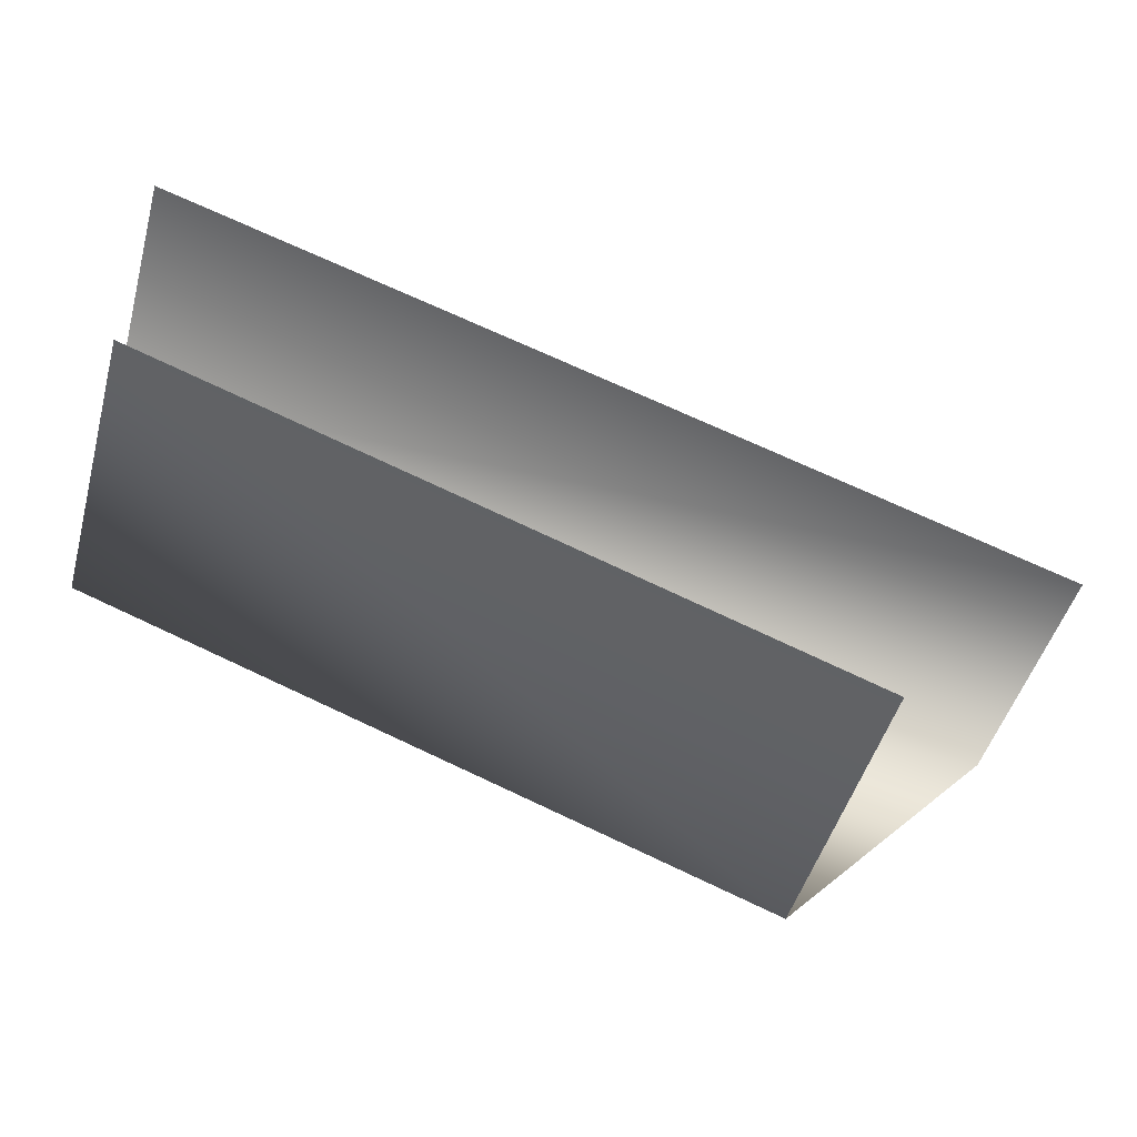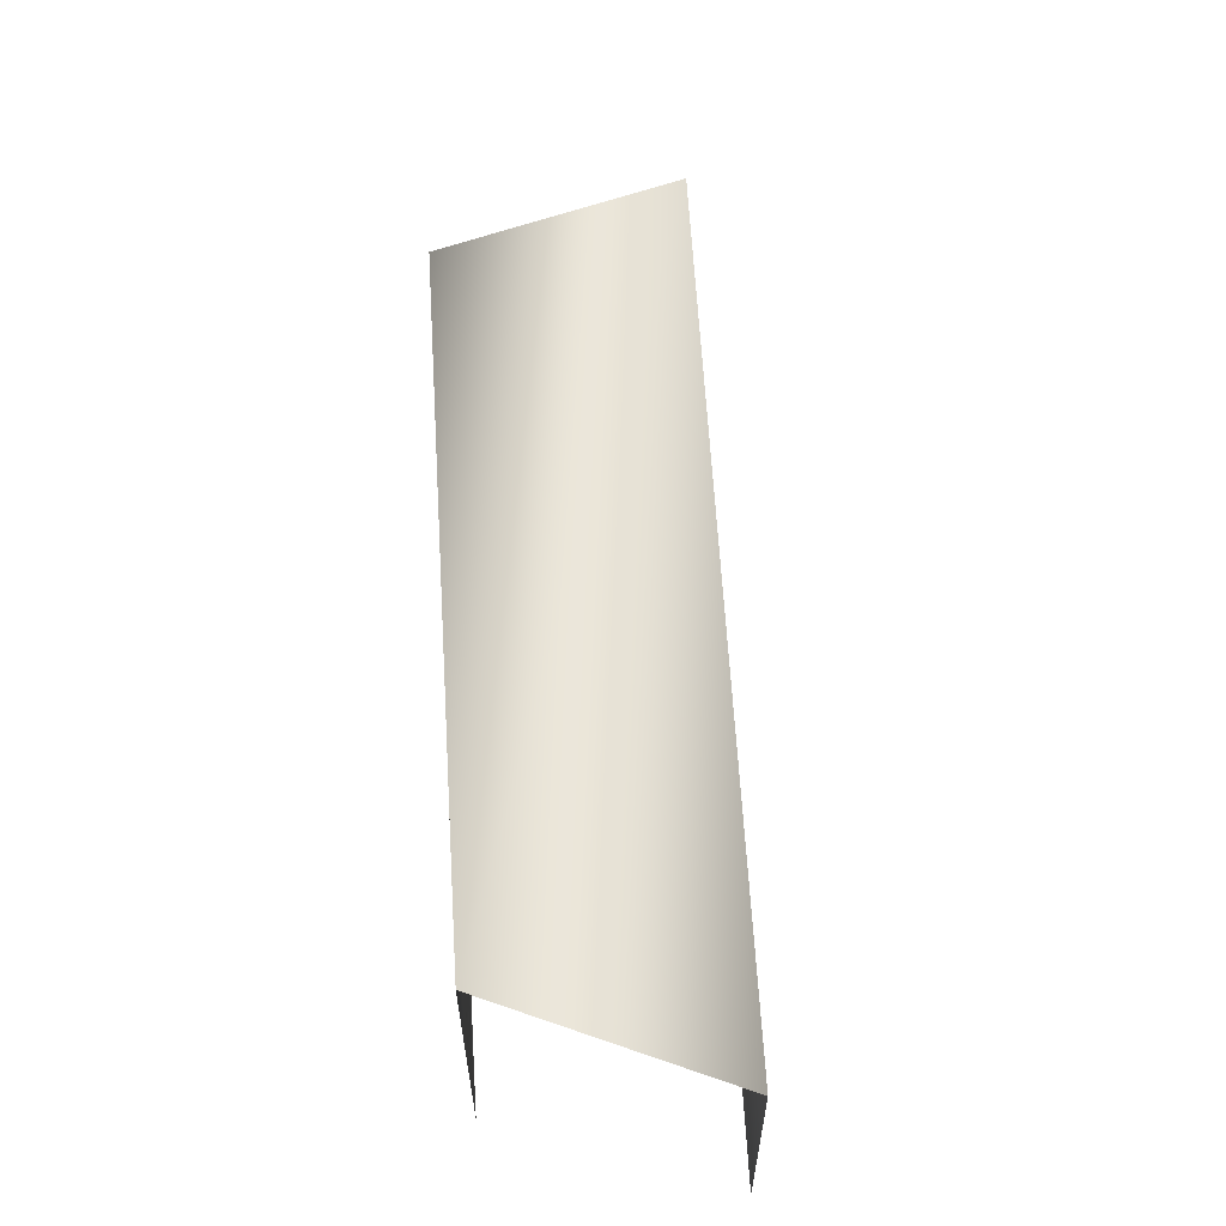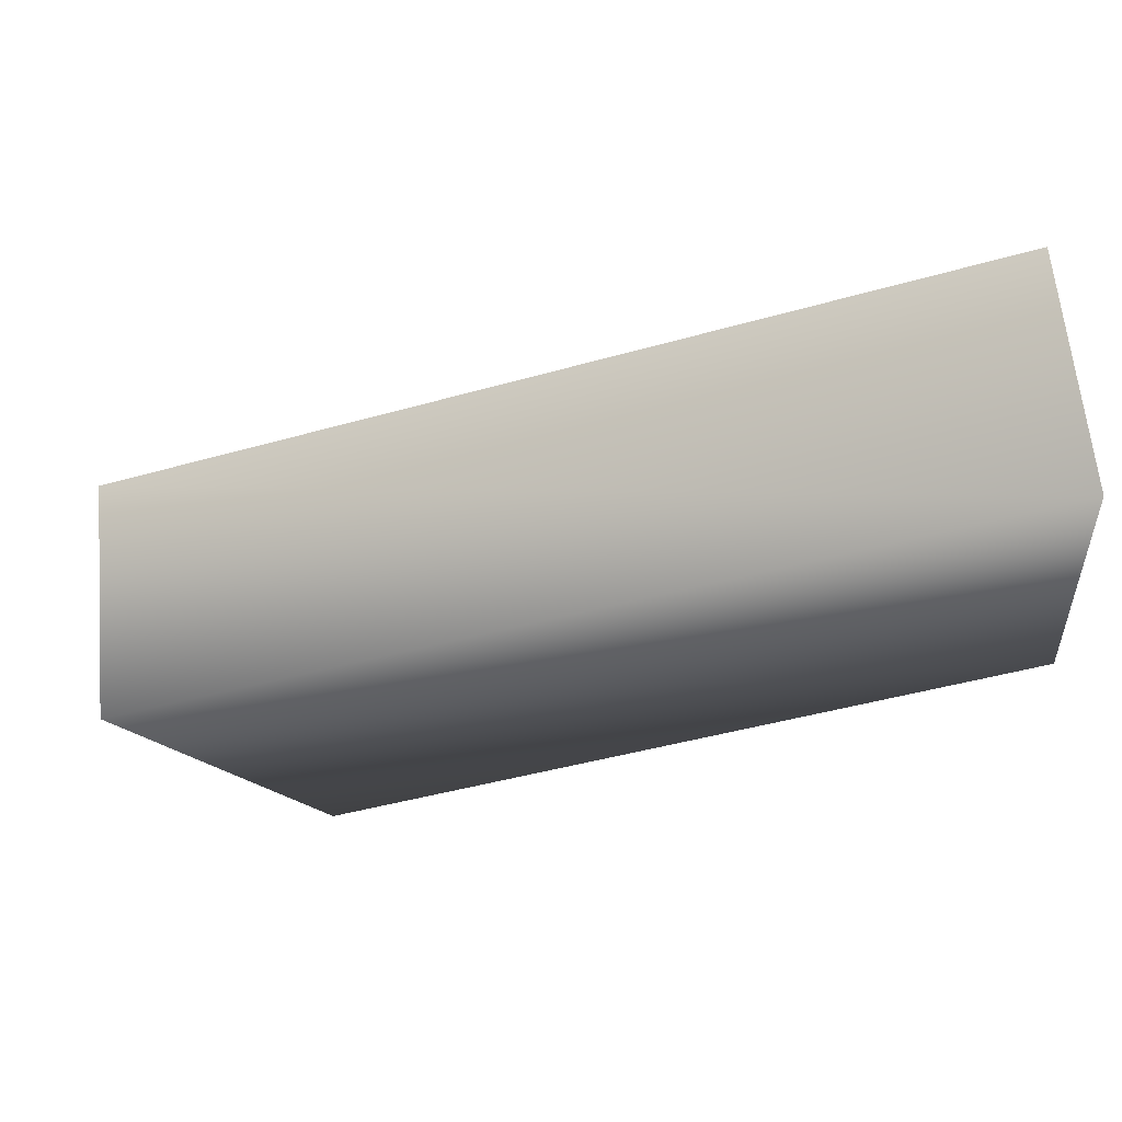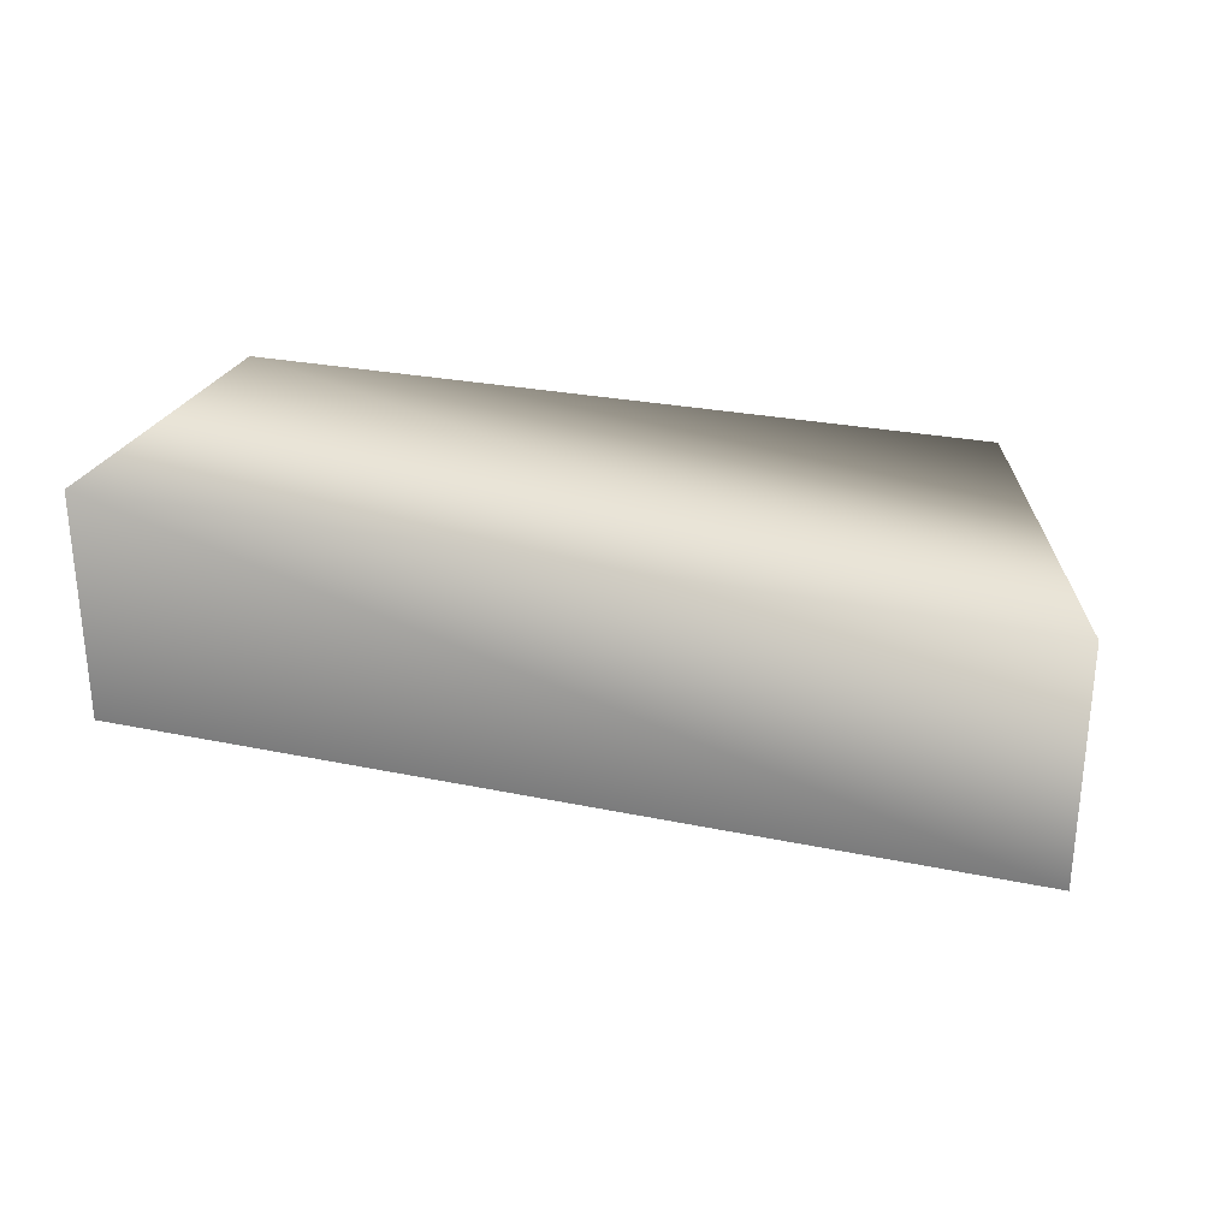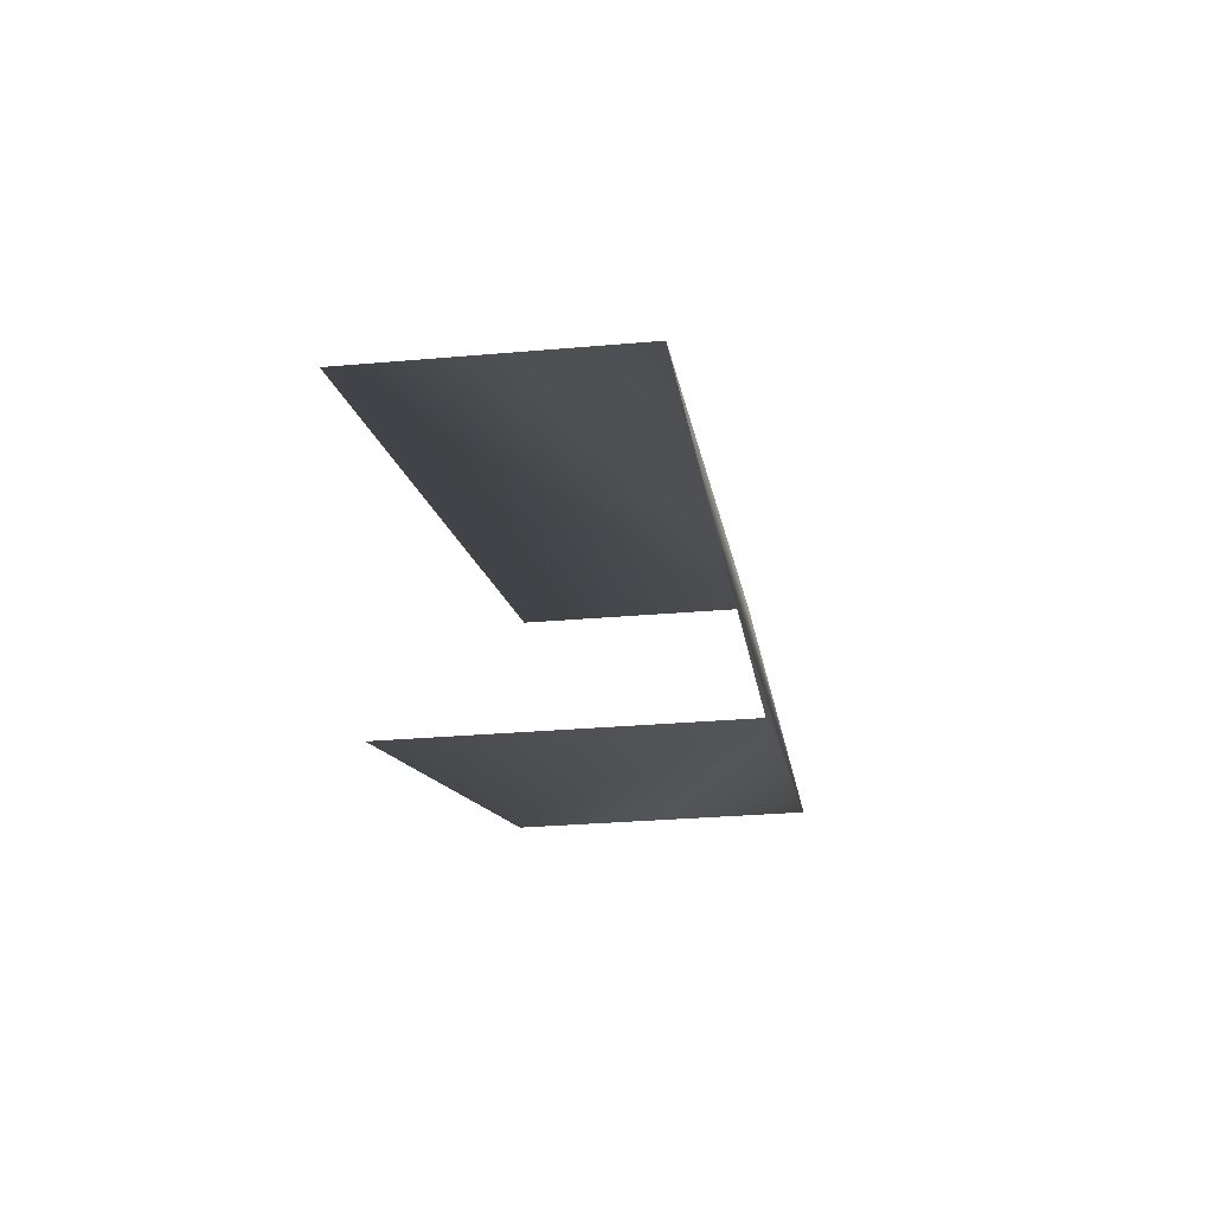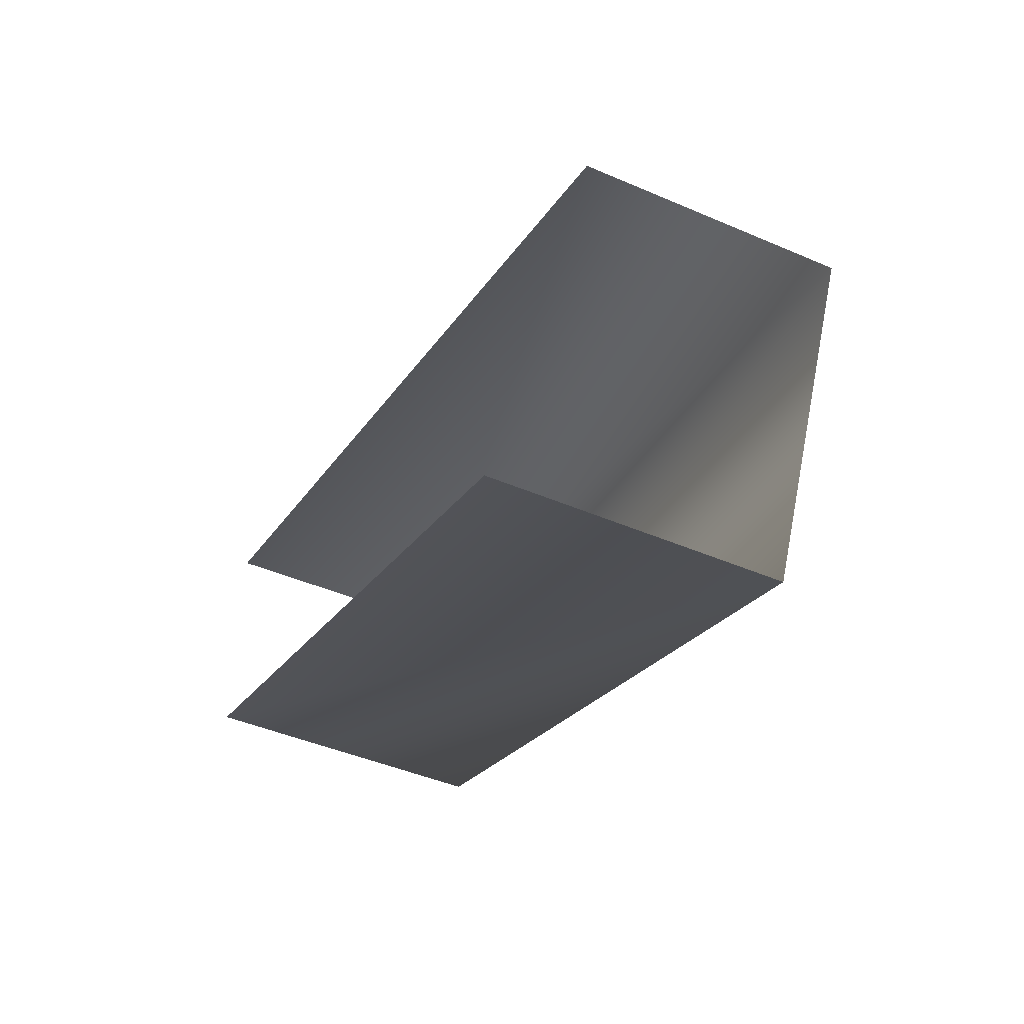
<metadata>
{"format":"obj","ext":"obj","renderer":"f3d","projection":"perspective","resolution":1024,"background":"white","views":[{"elev":-48.4,"azim":-15.5,"up":"+Z"},{"elev":58.3,"azim":-74.4,"up":"+Y"},{"elev":65.0,"azim":174.5,"up":"+Z"},{"elev":28.8,"azim":35.9,"up":"+Y"},{"elev":-30.2,"azim":97.3,"up":"+Z"},{"elev":-45.4,"azim":63.7,"up":"+Z"}]}
</metadata>
<code>
v -9 2 5
v -9 -3 5
v 9 -3 -1
v 9 -3 -1
v 9 2 -1
v -9 2 5
v -9 3 0
v -9 2 5
v 9 2 -1
v 9 2 -1
v 5 3 -5
v -9 3 0
v -9 -3 0
v -9 3 0
v 5 3 -5
v 5 3 -5
v 5 -3 -5
v -9 -3 0
f 1 2 3
f 4 5 6
f 7 8 9
f 10 11 12
f 13 14 15
f 16 17 18

</code>
